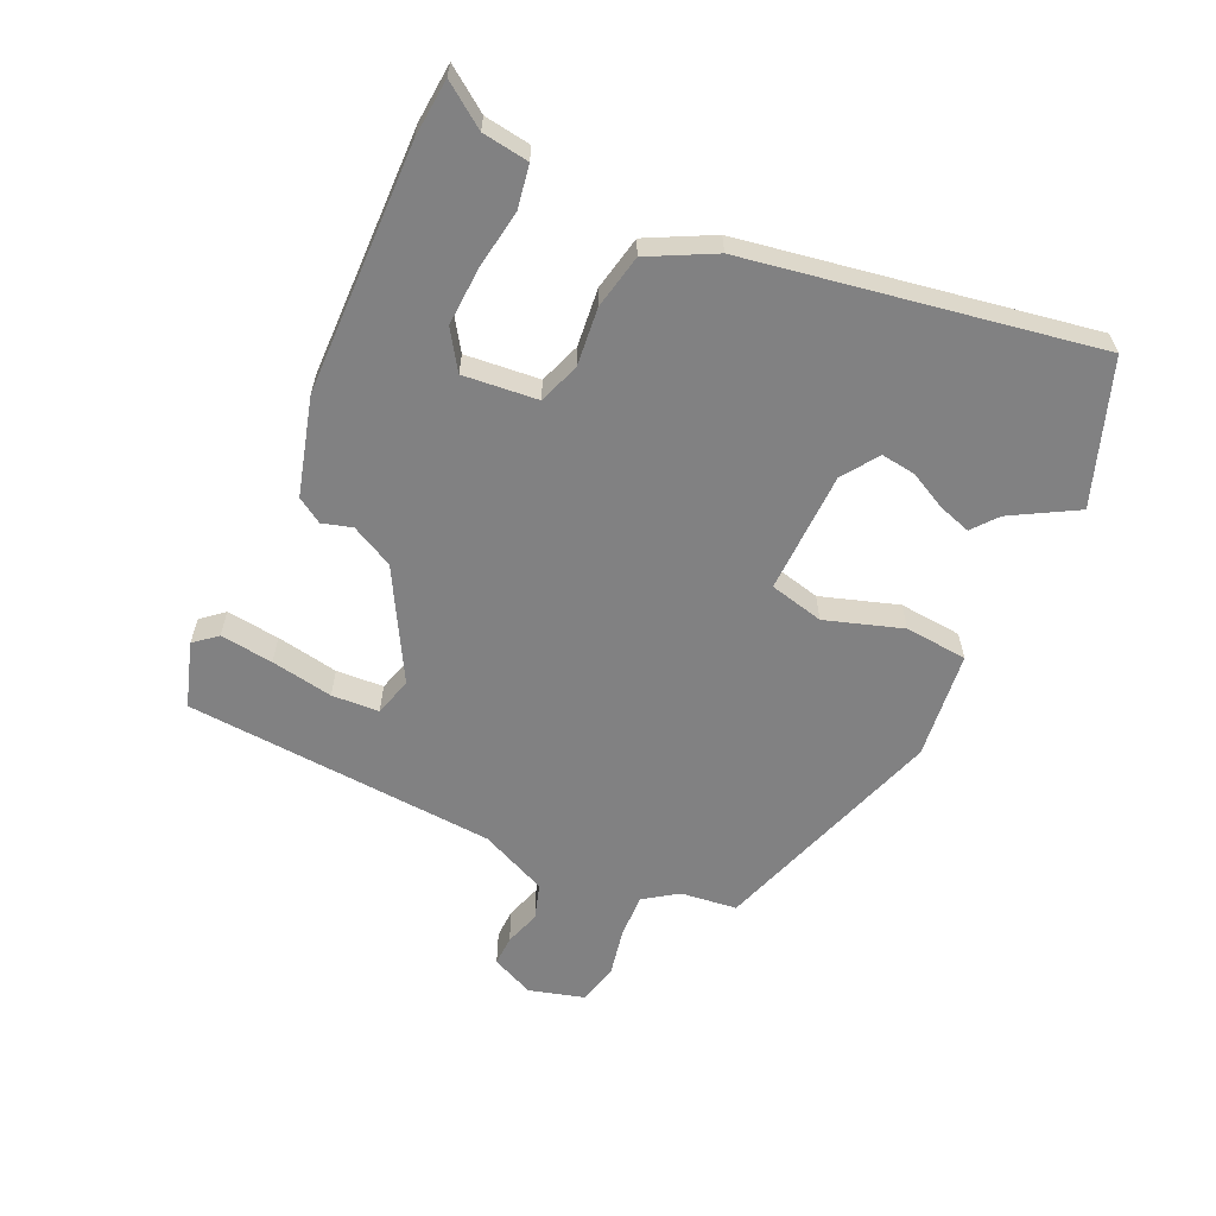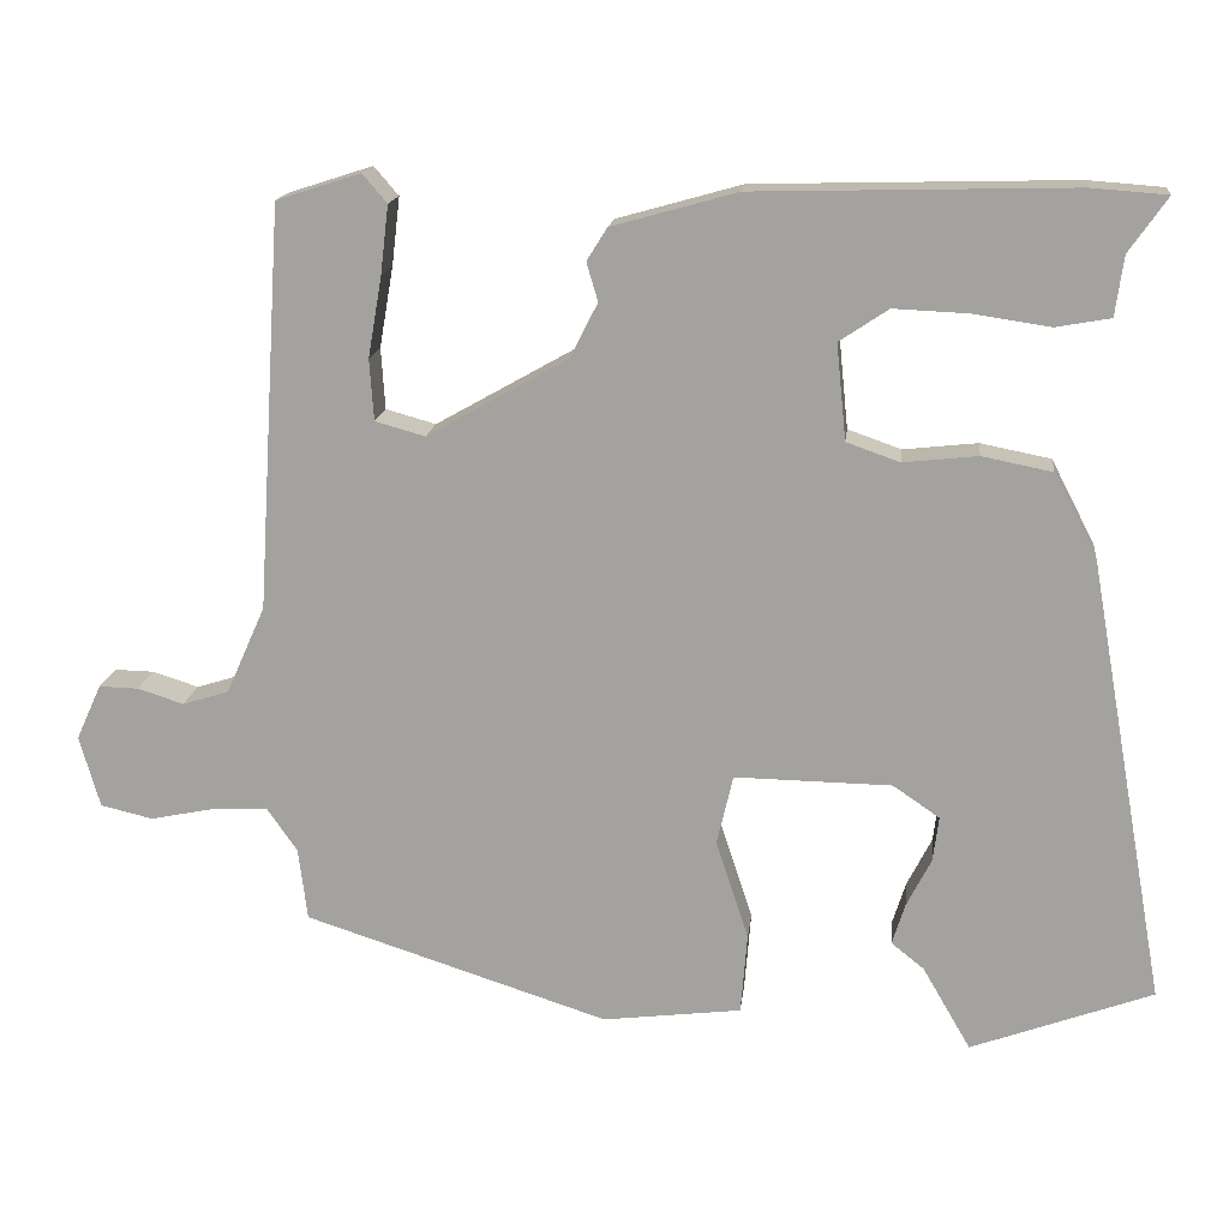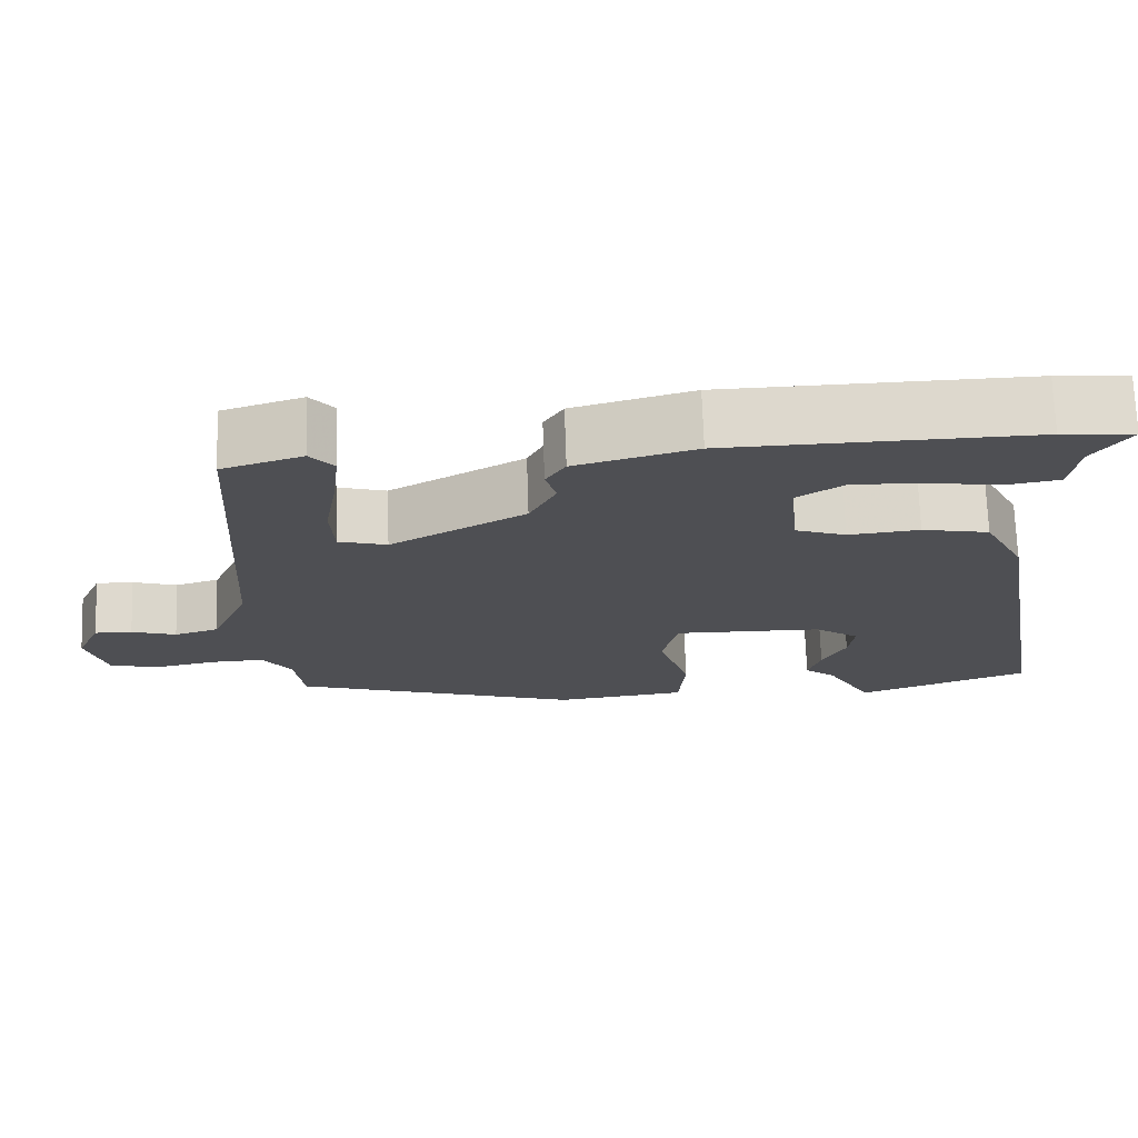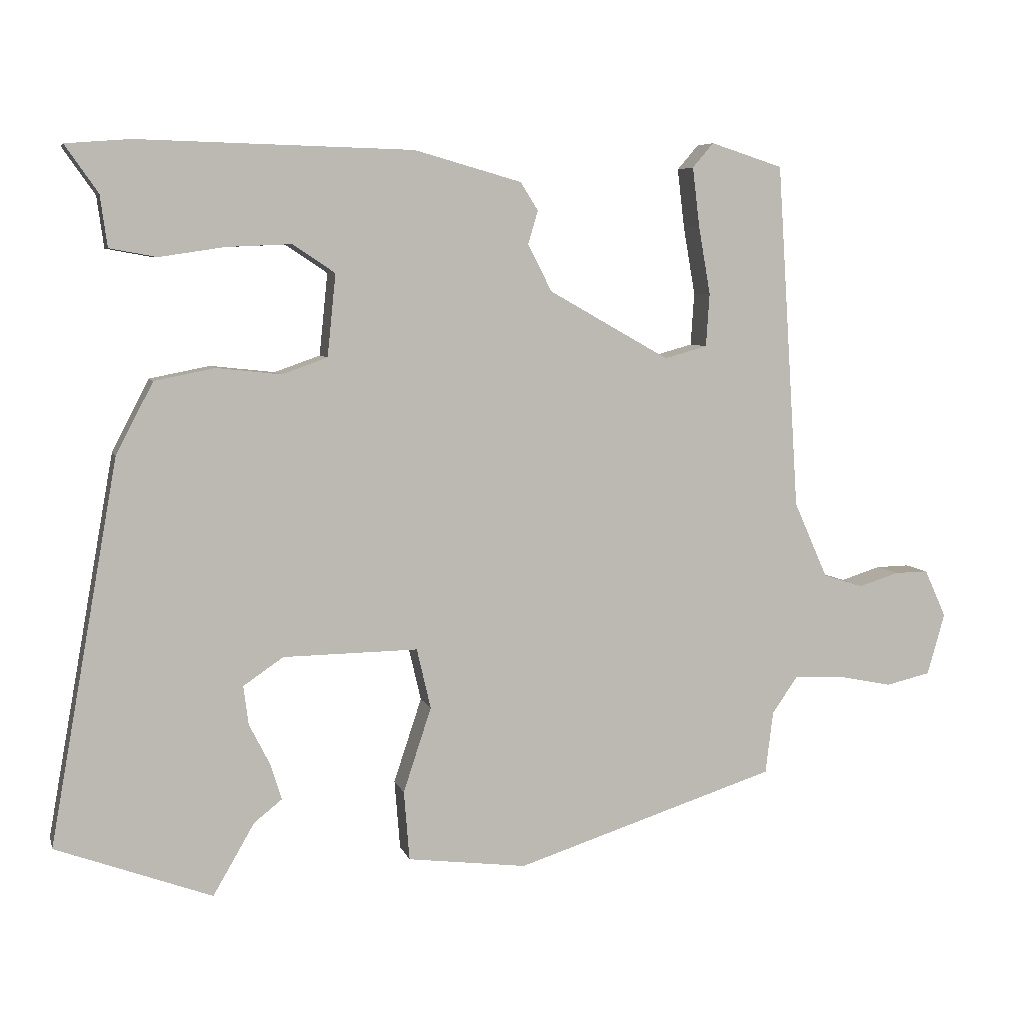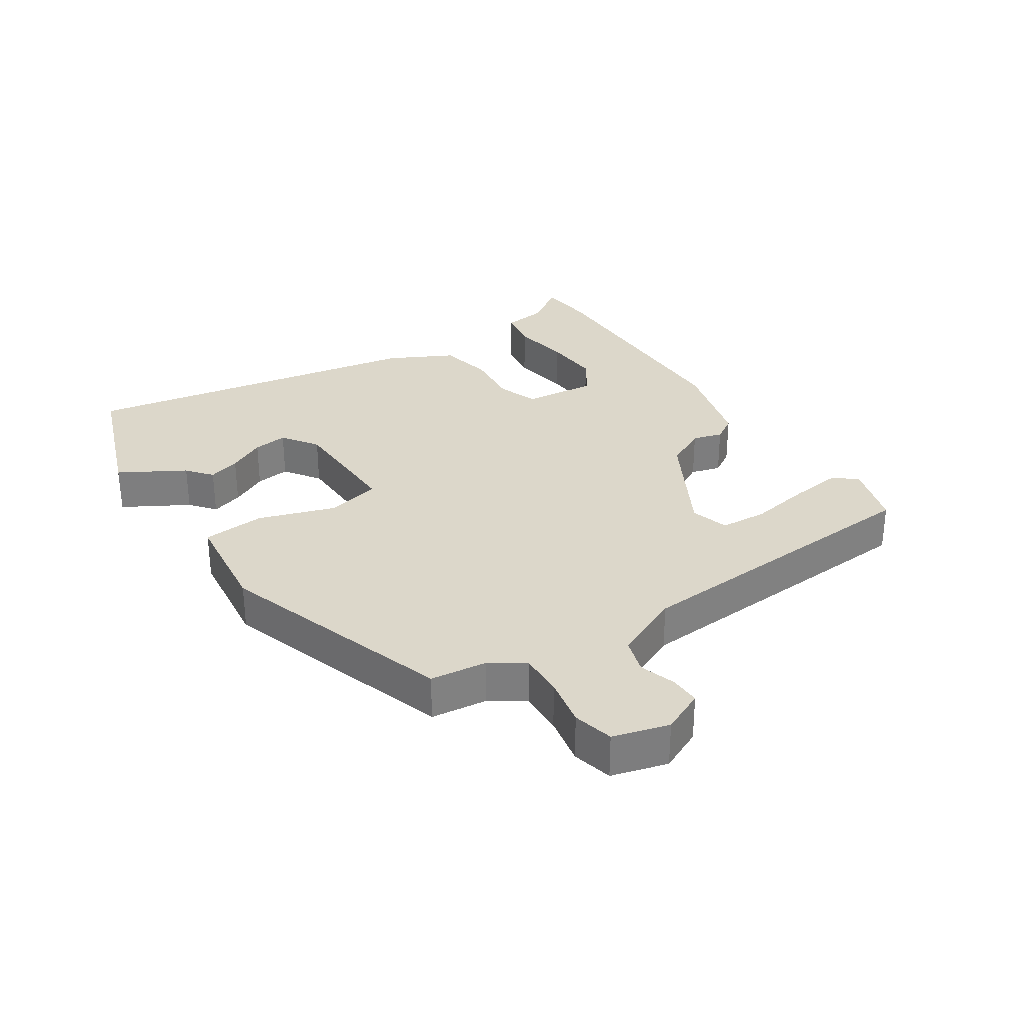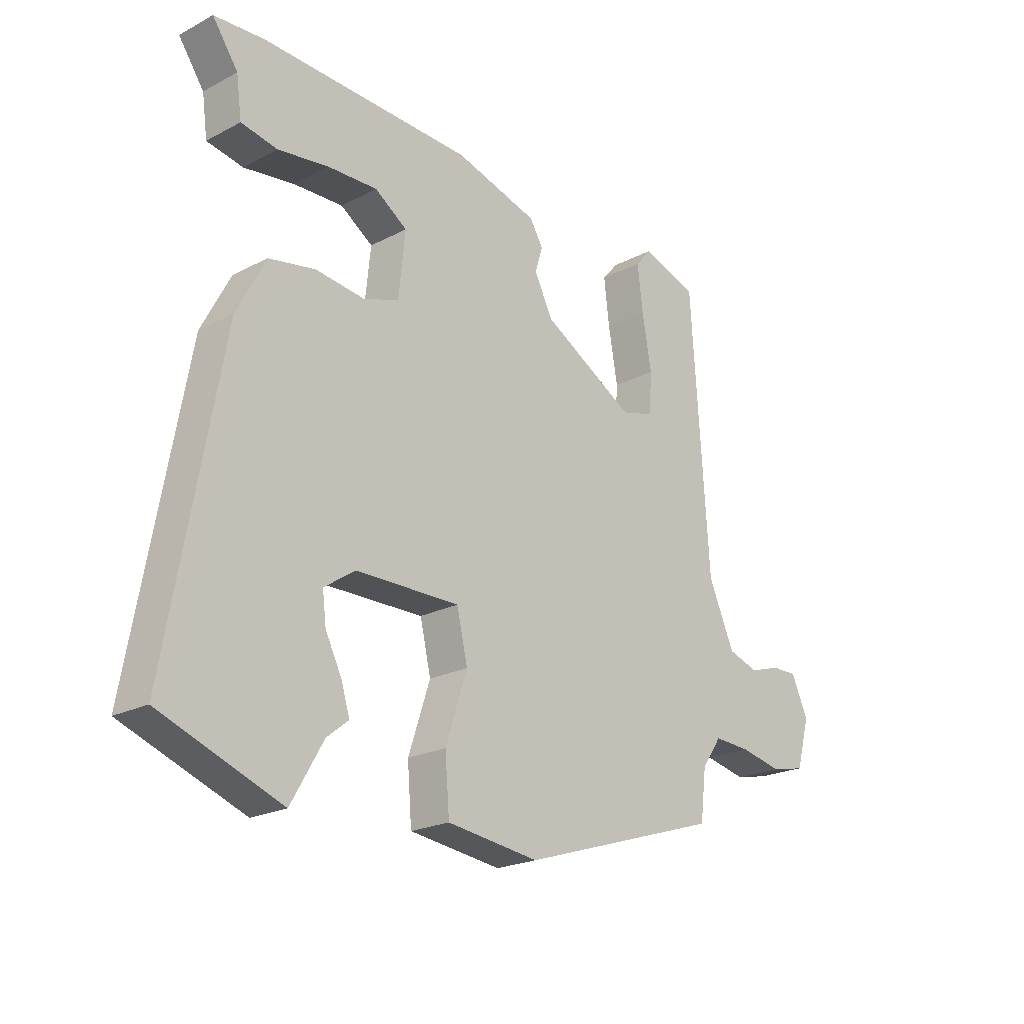
<metadata>
{"format":"obj","ext":"obj","renderer":"f3d","projection":"perspective","resolution":1024,"background":"white","views":[{"elev":-60.5,"azim":65.0,"up":"+Y"},{"elev":16.1,"azim":6.5,"up":"+Z"},{"elev":71.7,"azim":-1.9,"up":"+Z"},{"elev":6.2,"azim":166.0,"up":"+Z"},{"elev":30.8,"azim":-123.6,"up":"+Y"},{"elev":-21.9,"azim":132.4,"up":"+Z"}]}
</metadata>
<code>
v 0.451 0.07 0.504
v 0.543 0.07 0.497
v 0.496 0.07 0.43
v 0.486 0.07 0.357
v 0.419 0.07 0.345
v 0.326 0.07 0.359
v 0.234 0.07 0.363
v 0.174 0.07 0.323
v 0.186 0.07 0.206
v 0.251 0.07 0.183
v 0.342 0.07 0.193
v 0.428 0.07 0.176
v 0.481 0.07 0.074
v 0.578 0.07 -0.471
v 0.356 0.07 -0.553
v 0.297 0.07 -0.451
v 0.257 0.07 -0.419
v 0.273 0.07 -0.368
v 0.303 0.07 -0.309
v 0.31 0.07 -0.254
v 0.253 0.07 -0.215
v 0.061 0.07 -0.212
v 0.041 0.07 -0.298
v 0.081 0.07 -0.419
v 0.073 0.07 -0.518
v -0.097 0.07 -0.539
v -0.47 0.07 -0.419
v -0.481 0.07 -0.33
v -0.518 0.07 -0.277
v -0.587 0.07 -0.28
v -0.665 0.07 -0.296
v -0.729 0.07 -0.281
v -0.754 0.07 -0.193
v -0.723 0.07 -0.125
v -0.675 0.07 -0.126
v -0.618 0.07 -0.144
v -0.561 0.07 -0.126
v -0.513 0.07 -0.018
v -0.481 0.07 0.476
v -0.378 0.07 0.509
v -0.348 0.07 0.474
v -0.358 0.07 0.39
v -0.375 0.07 0.292
v -0.37 0.07 0.217
v -0.309 0.07 0.2
v -0.137 0.07 0.297
v -0.103 0.07 0.364
v -0.117 0.07 0.411
v -0.092 0.07 0.451
v 0.061 0.07 0.494
v 0.451 0 0.504
v 0.543 0 0.497
v 0.496 0 0.43
v 0.486 0 0.357
v 0.419 0 0.345
v 0.326 0 0.359
v 0.234 0 0.363
v 0.174 0 0.323
v 0.186 0 0.206
v 0.251 0 0.183
v 0.342 0 0.193
v 0.428 0 0.176
v 0.481 0 0.074
v 0.578 0 -0.471
v 0.356 0 -0.553
v 0.297 0 -0.451
v 0.257 0 -0.419
v 0.273 0 -0.368
v 0.303 0 -0.309
v 0.31 0 -0.254
v 0.253 0 -0.215
v 0.061 0 -0.212
v 0.041 0 -0.298
v 0.081 0 -0.419
v 0.073 0 -0.518
v -0.097 0 -0.539
v -0.47 0 -0.419
v -0.481 0 -0.33
v -0.518 0 -0.277
v -0.587 0 -0.28
v -0.665 0 -0.296
v -0.729 0 -0.281
v -0.754 0 -0.193
v -0.723 0 -0.125
v -0.675 0 -0.126
v -0.618 0 -0.144
v -0.561 0 -0.126
v -0.513 0 -0.018
v -0.481 0 0.476
v -0.378 0 0.509
v -0.348 0 0.474
v -0.358 0 0.39
v -0.375 0 0.292
v -0.37 0 0.217
v -0.309 0 0.2
v -0.137 0 0.297
v -0.103 0 0.364
v -0.117 0 0.411
v -0.092 0 0.451
v 0.061 0 0.494
f 1 2 3
f 50 1 3
f 49 50 3
f 48 49 3
f 47 48 3
f 46 47 3
f 41 42 43
f 40 41 43
f 39 40 43
f 38 39 43
f 37 38 43 44
f 34 35 36
f 33 34 36
f 32 33 36
f 31 32 36
f 30 31 36
f 29 30 36 37
f 37 44 45
f 29 37 45
f 28 29 45
f 27 28 45
f 26 27 45
f 25 26 45
f 24 25 45
f 23 24 45
f 16 17 18 19
f 16 19 20
f 15 16 20
f 14 15 20
f 13 14 20
f 12 13 20
f 11 12 20
f 10 11 20
f 9 10 20 21
f 3 4 5 6
f 3 6 7
f 46 3 7
f 22 23 45 46
f 9 21 22 46
f 8 9 46
f 7 8 46
f 53 52 51
f 53 51 100
f 53 100 99
f 53 99 98
f 53 98 97
f 53 97 96
f 93 92 91
f 93 91 90
f 93 90 89
f 93 89 88
f 94 93 88 87
f 86 85 84
f 86 84 83
f 86 83 82
f 86 82 81
f 86 81 80
f 87 86 80 79
f 95 94 87
f 95 87 79
f 95 79 78
f 95 78 77
f 95 77 76
f 95 76 75
f 95 75 74
f 95 74 73
f 69 68 67 66
f 70 69 66
f 70 66 65
f 70 65 64
f 70 64 63
f 70 63 62
f 70 62 61
f 70 61 60
f 71 70 60 59
f 56 55 54 53
f 57 56 53
f 57 53 96
f 96 95 73 72
f 96 72 71 59
f 96 59 58
f 96 58 57
f 1 51 52 2
f 2 52 53 3
f 3 53 54 4
f 4 54 55 5
f 5 55 56 6
f 6 56 57 7
f 7 57 58 8
f 8 58 59 9
f 9 59 60 10
f 10 60 61 11
f 11 61 62 12
f 12 62 63 13
f 13 63 64 14
f 14 64 65 15
f 15 65 66 16
f 16 66 67 17
f 17 67 68 18
f 18 68 69 19
f 19 69 70 20
f 20 70 71 21
f 21 71 72 22
f 22 72 73 23
f 23 73 74 24
f 24 74 75 25
f 25 75 76 26
f 26 76 77 27
f 27 77 78 28
f 28 78 79 29
f 29 79 80 30
f 30 80 81 31
f 31 81 82 32
f 32 82 83 33
f 33 83 84 34
f 34 84 85 35
f 35 85 86 36
f 36 86 87 37
f 37 87 88 38
f 38 88 89 39
f 39 89 90 40
f 40 90 91 41
f 41 91 92 42
f 42 92 93 43
f 43 93 94 44
f 44 94 95 45
f 45 95 96 46
f 46 96 97 47
f 47 97 98 48
f 48 98 99 49
f 49 99 100 50
f 50 100 51 1

</code>
